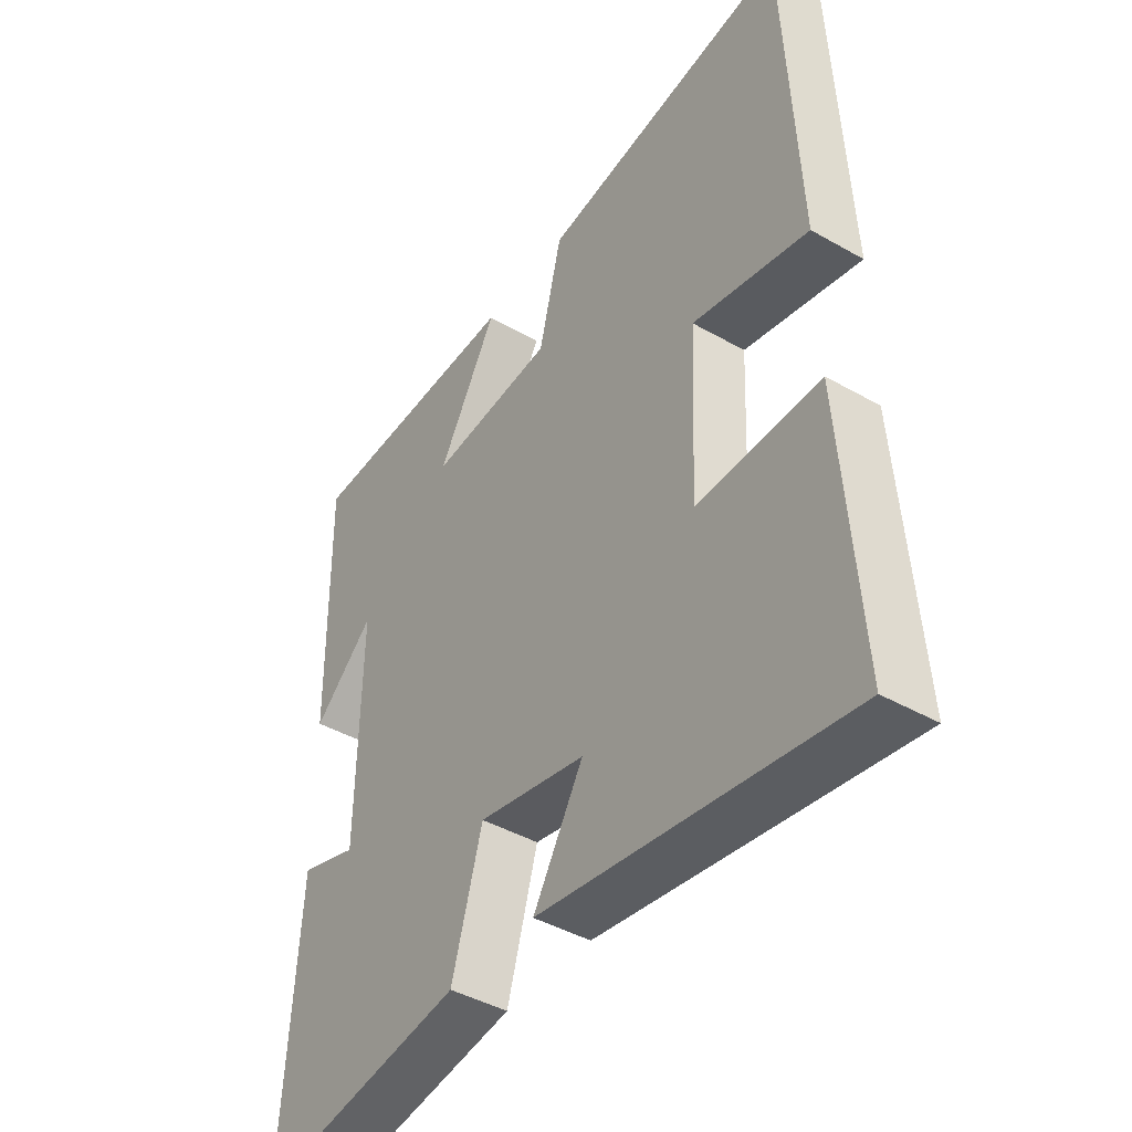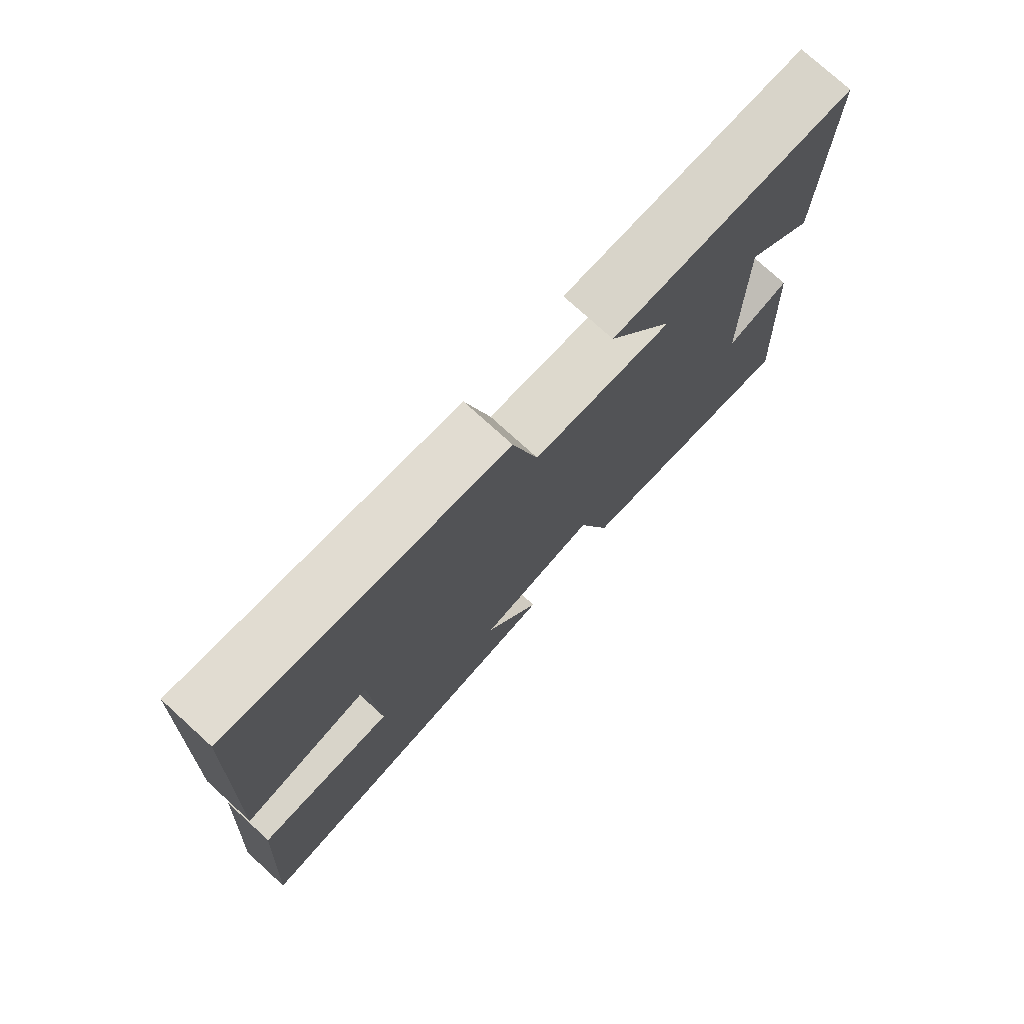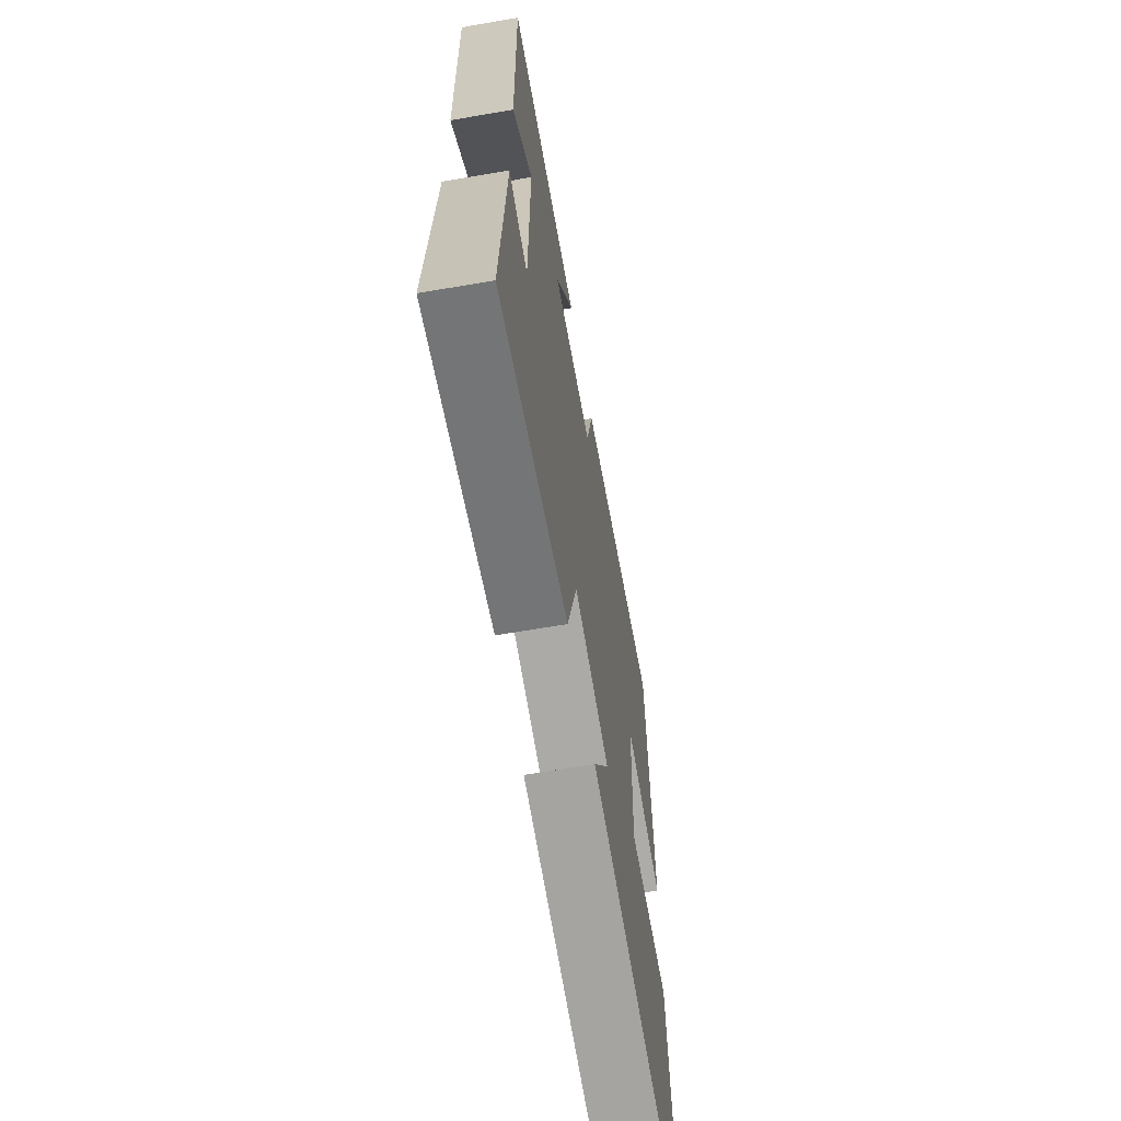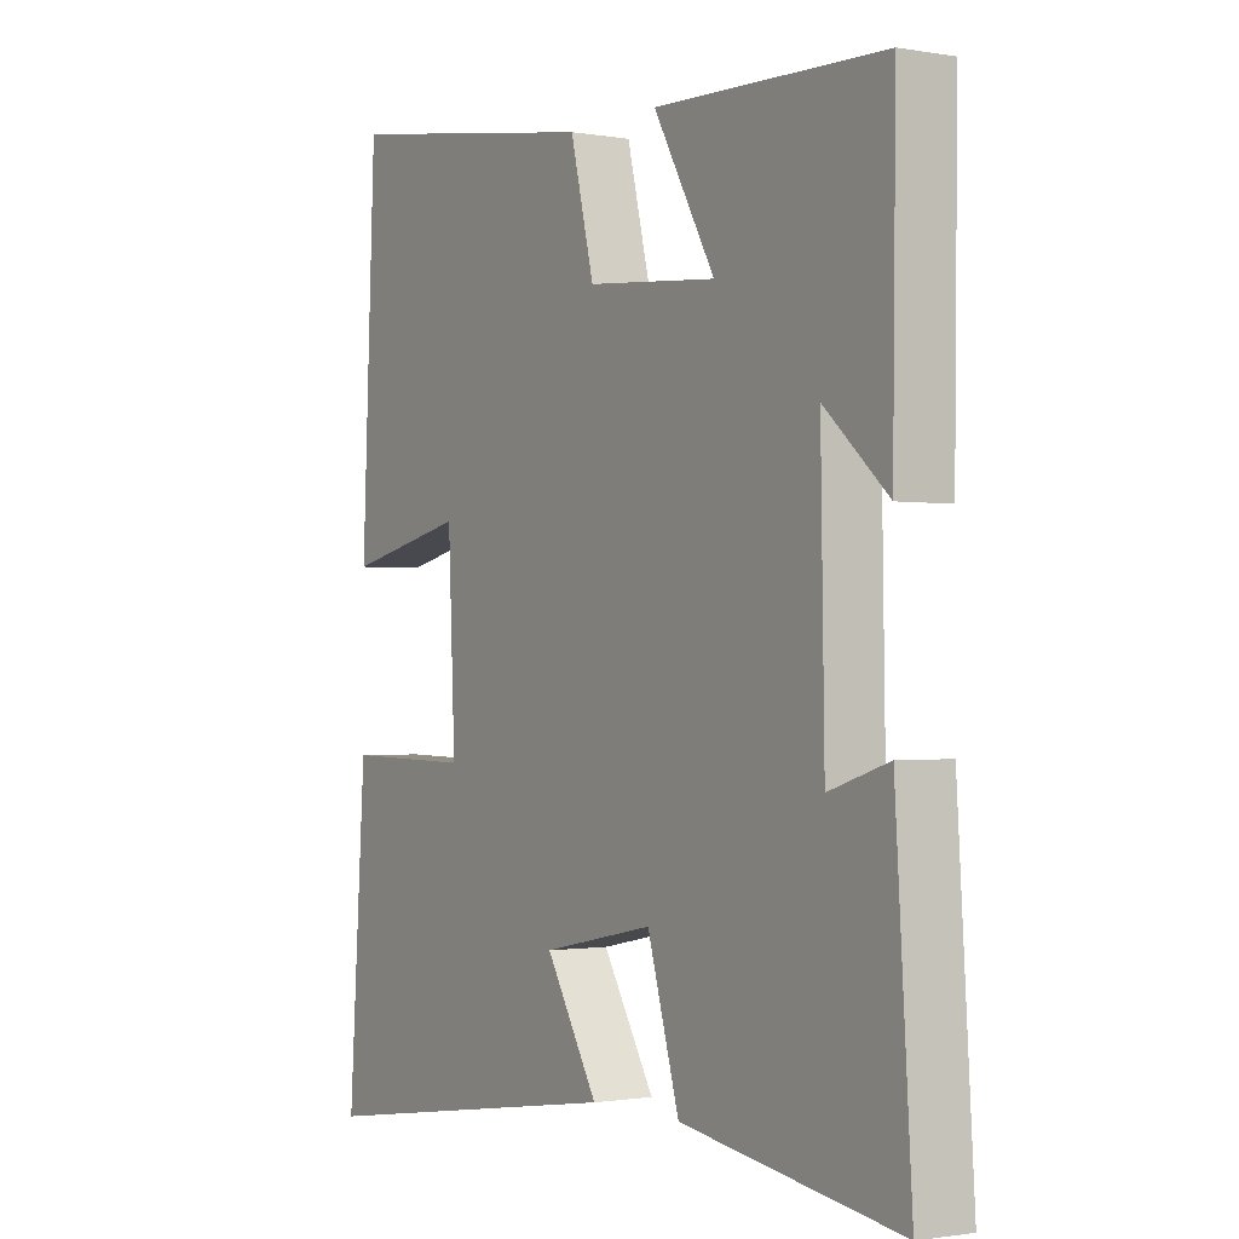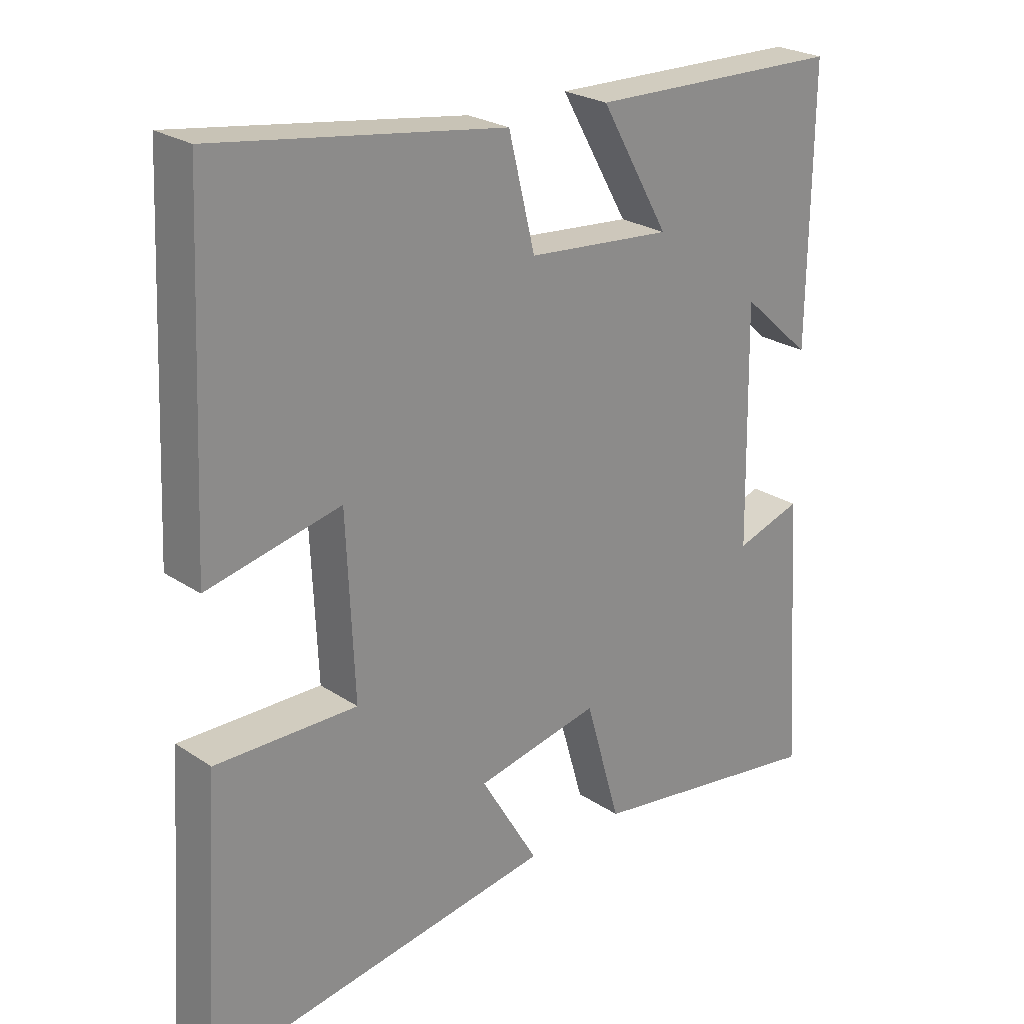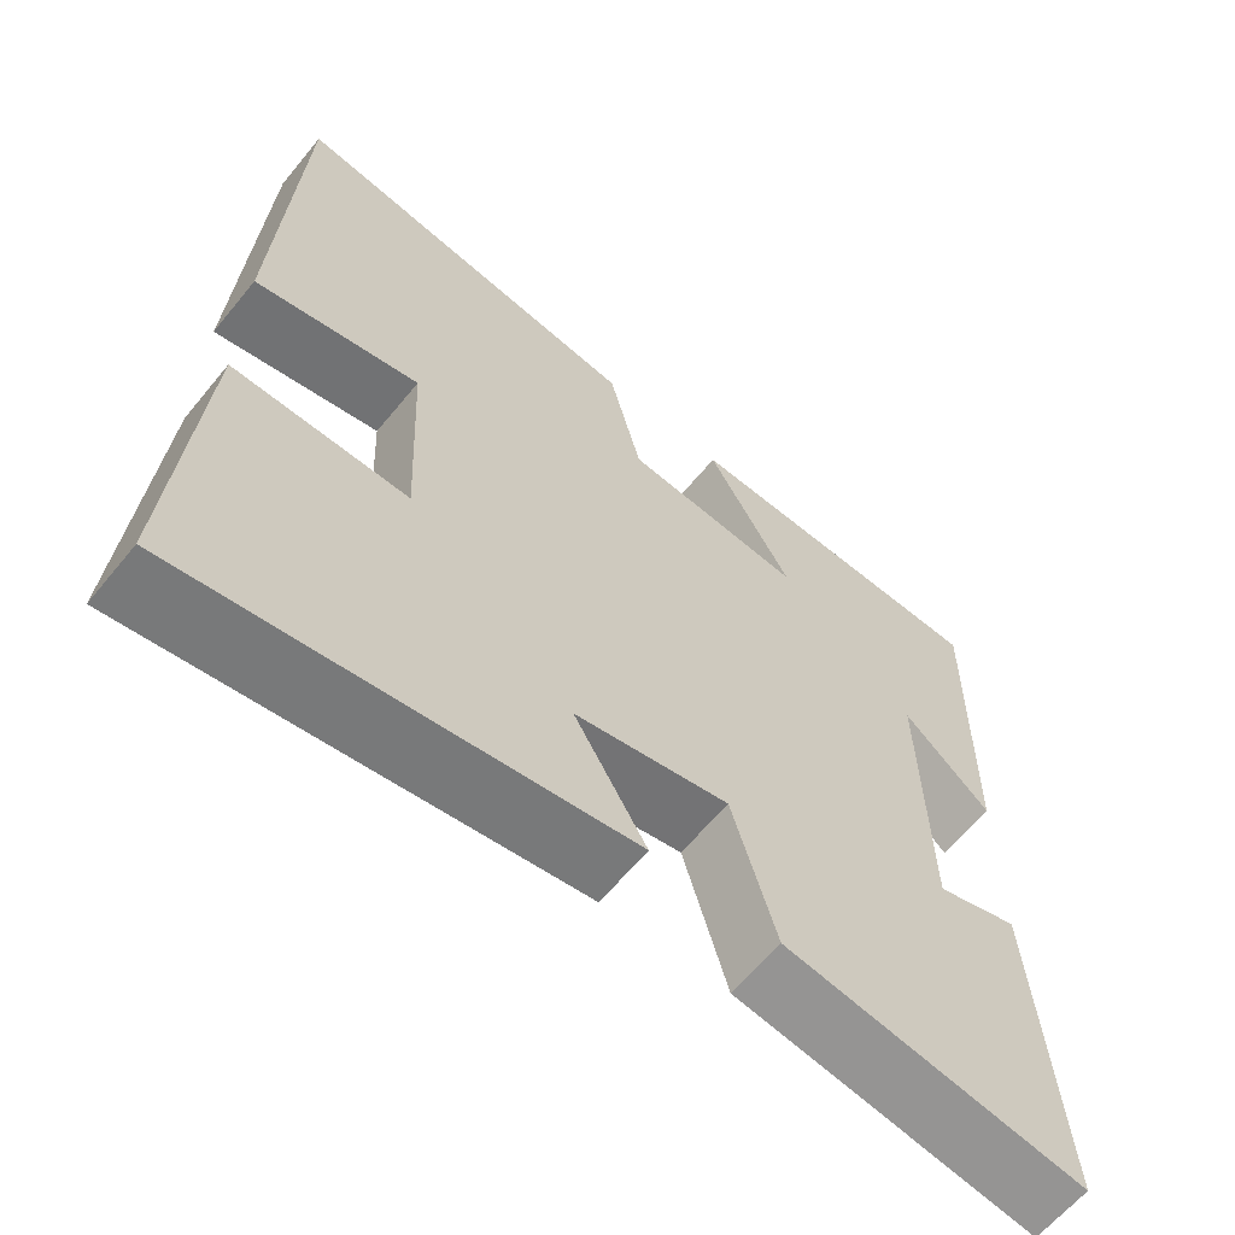
<metadata>
{"format":"obj","ext":"obj","renderer":"f3d","projection":"perspective","resolution":1024,"background":"white","views":[{"elev":-42.9,"azim":-124.2,"up":"+Z"},{"elev":76.4,"azim":-47.7,"up":"+Z"},{"elev":-64.9,"azim":99.9,"up":"+Z"},{"elev":-1.2,"azim":57.3,"up":"+Z"},{"elev":24.8,"azim":-42.9,"up":"+Z"},{"elev":-62.8,"azim":-39.3,"up":"+Z"}]}
</metadata>
<code>
v -0.477 0.07 0.567
v -0.038 0.07 0.5
v 0.002 0.07 0.337
v 0.222 0.07 0.317
v 0.118 0.07 0.5
v 0.505 0.07 0.489
v 0.5 0.07 0.088
v 0.393 0.07 0.184
v 0.399 0.07 -0.172
v 0.5 0.07 -0.14
v 0.527 0.07 -0.557
v 0.16 0.07 -0.5
v 0.106 0.07 -0.314
v -0.082 0.07 -0.352
v 0.006 0.07 -0.5
v -0.529 0.07 -0.581
v -0.5 0.07 -0.157
v -0.285 0.07 -0.161
v -0.297 0.07 0.107
v -0.5 0.07 0.063
v -0.477 0 0.567
v -0.038 0 0.5
v 0.002 0 0.337
v 0.222 0 0.317
v 0.118 0 0.5
v 0.505 0 0.489
v 0.5 0 0.088
v 0.393 0 0.184
v 0.399 0 -0.172
v 0.5 0 -0.14
v 0.527 0 -0.557
v 0.16 0 -0.5
v 0.106 0 -0.314
v -0.082 0 -0.352
v 0.006 0 -0.5
v -0.529 0 -0.581
v -0.5 0 -0.157
v -0.285 0 -0.161
v -0.297 0 0.107
v -0.5 0 0.063
f 1 2 3
f 20 1 3
f 19 20 3
f 18 19 3 4
f 16 17 18
f 15 16 18
f 14 15 18
f 13 14 18 4
f 11 12 13
f 10 11 13
f 9 10 13
f 8 9 13 4
f 5 6 7 8
f 4 5 8
f 23 22 21
f 23 21 40
f 23 40 39
f 24 23 39 38
f 38 37 36
f 38 36 35
f 38 35 34
f 24 38 34 33
f 33 32 31
f 33 31 30
f 33 30 29
f 24 33 29 28
f 28 27 26 25
f 28 25 24
f 1 21 22 2
f 2 22 23 3
f 3 23 24 4
f 4 24 25 5
f 5 25 26 6
f 6 26 27 7
f 7 27 28 8
f 8 28 29 9
f 9 29 30 10
f 10 30 31 11
f 11 31 32 12
f 12 32 33 13
f 13 33 34 14
f 14 34 35 15
f 15 35 36 16
f 16 36 37 17
f 17 37 38 18
f 18 38 39 19
f 19 39 40 20
f 20 40 21 1

</code>
